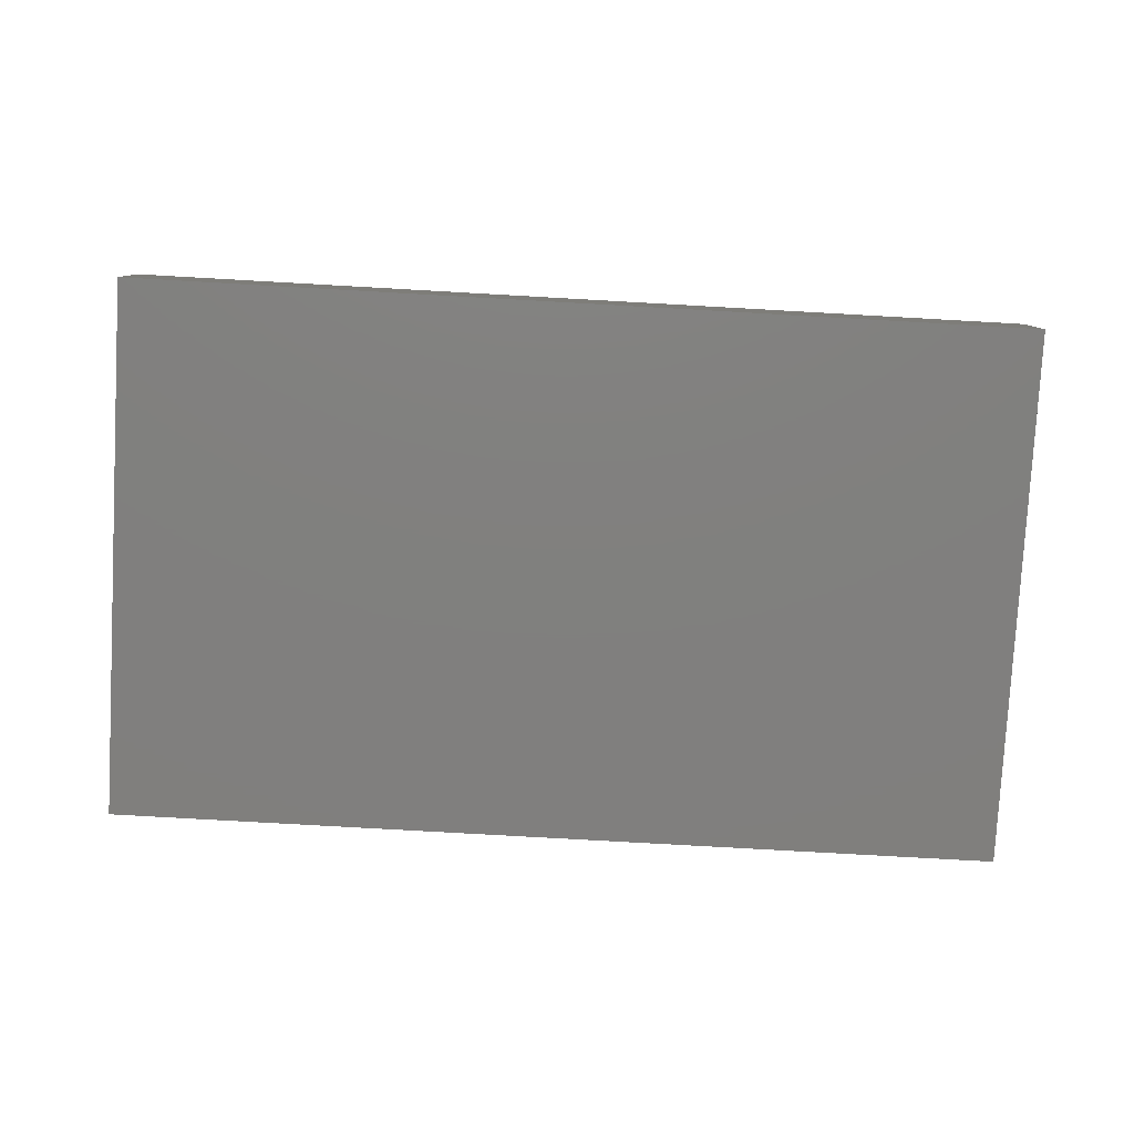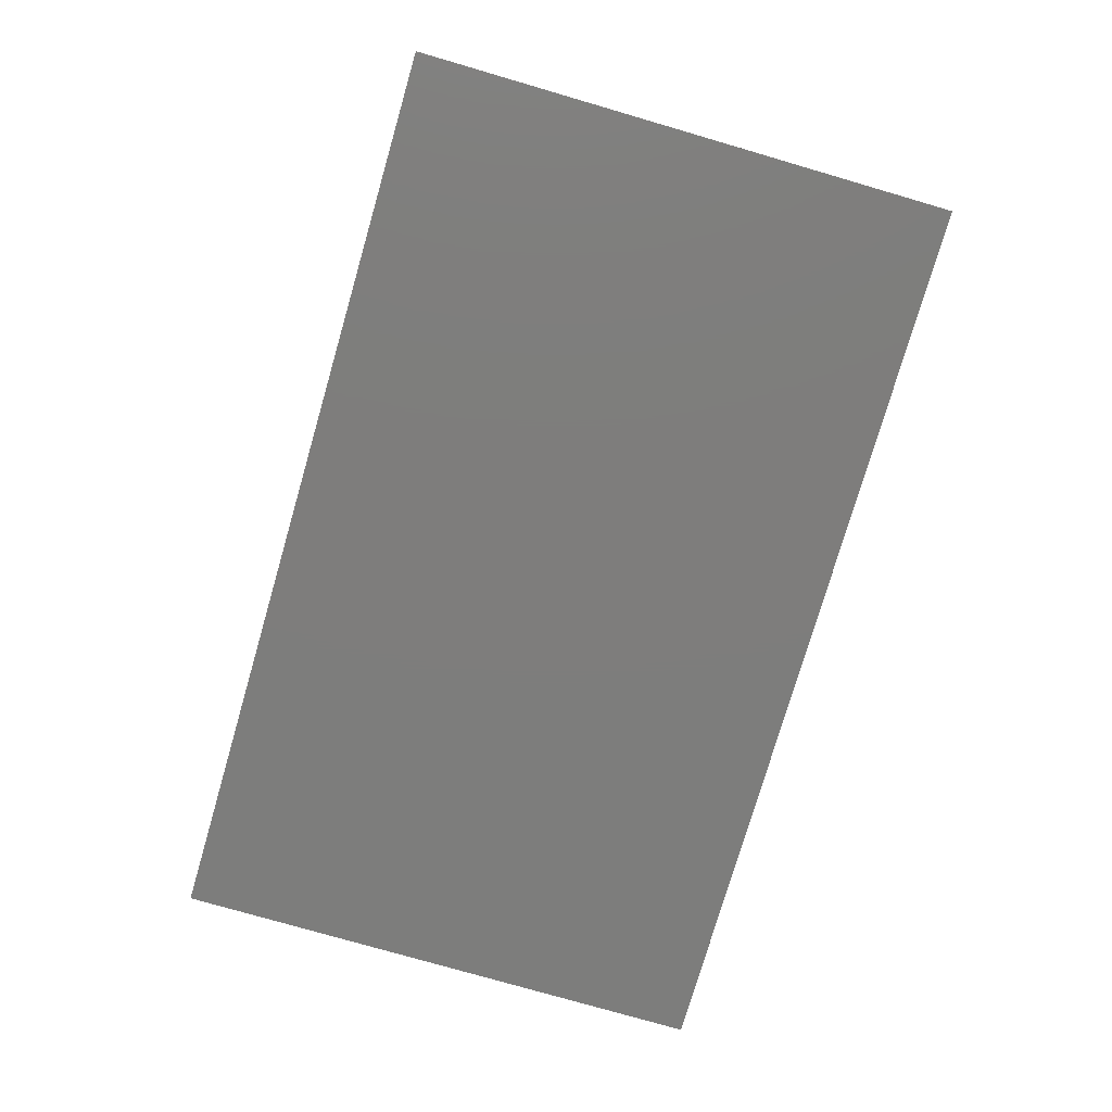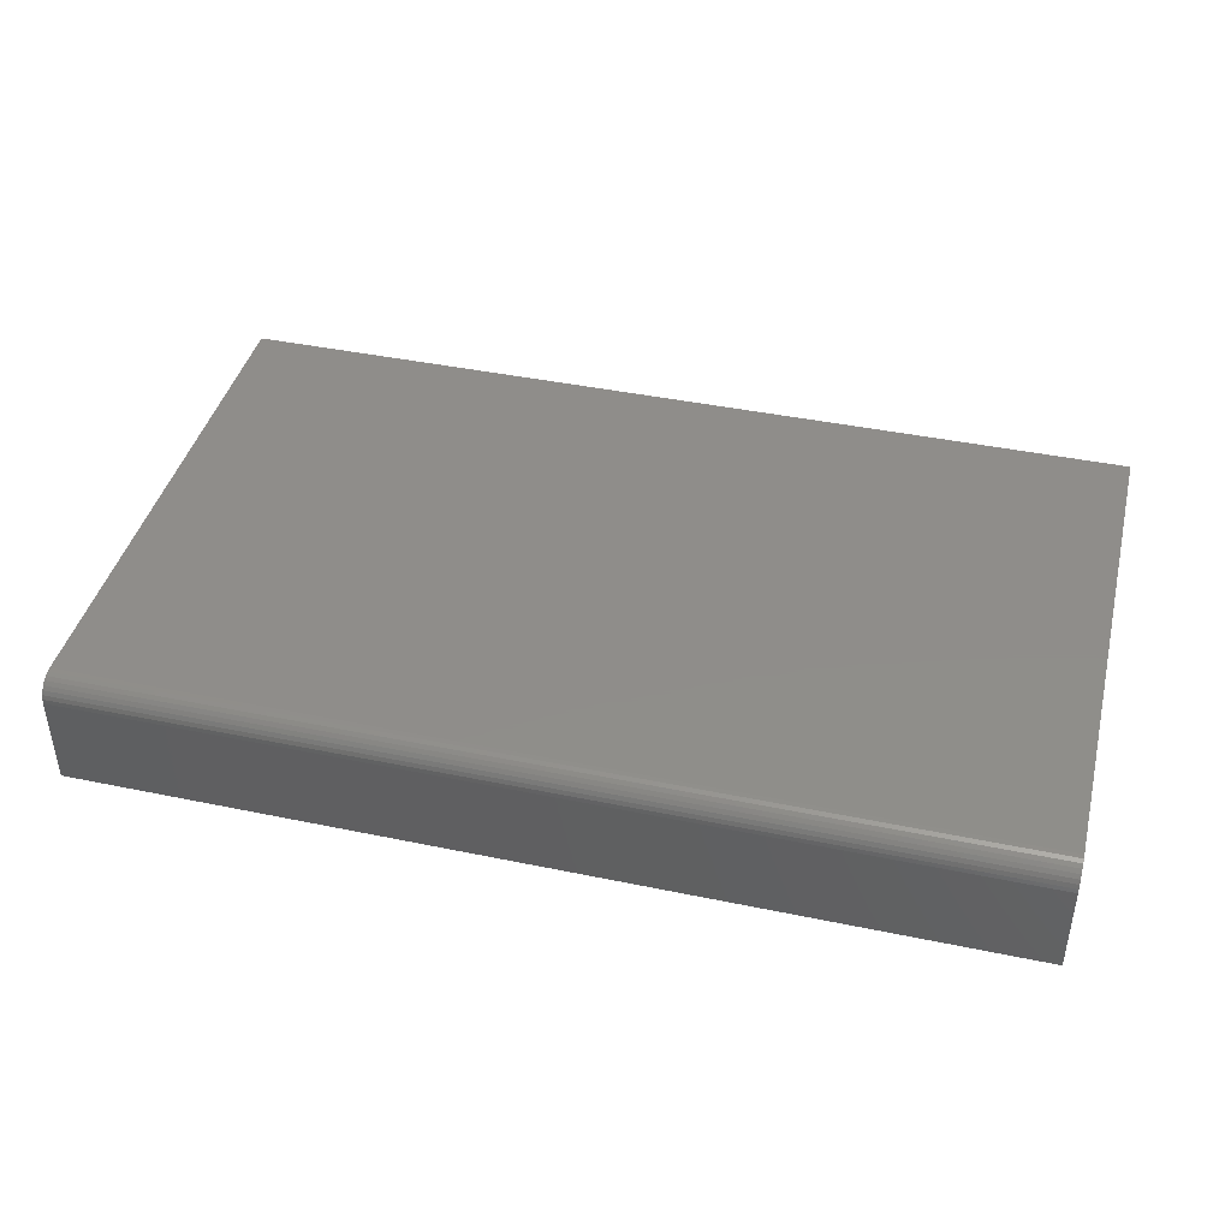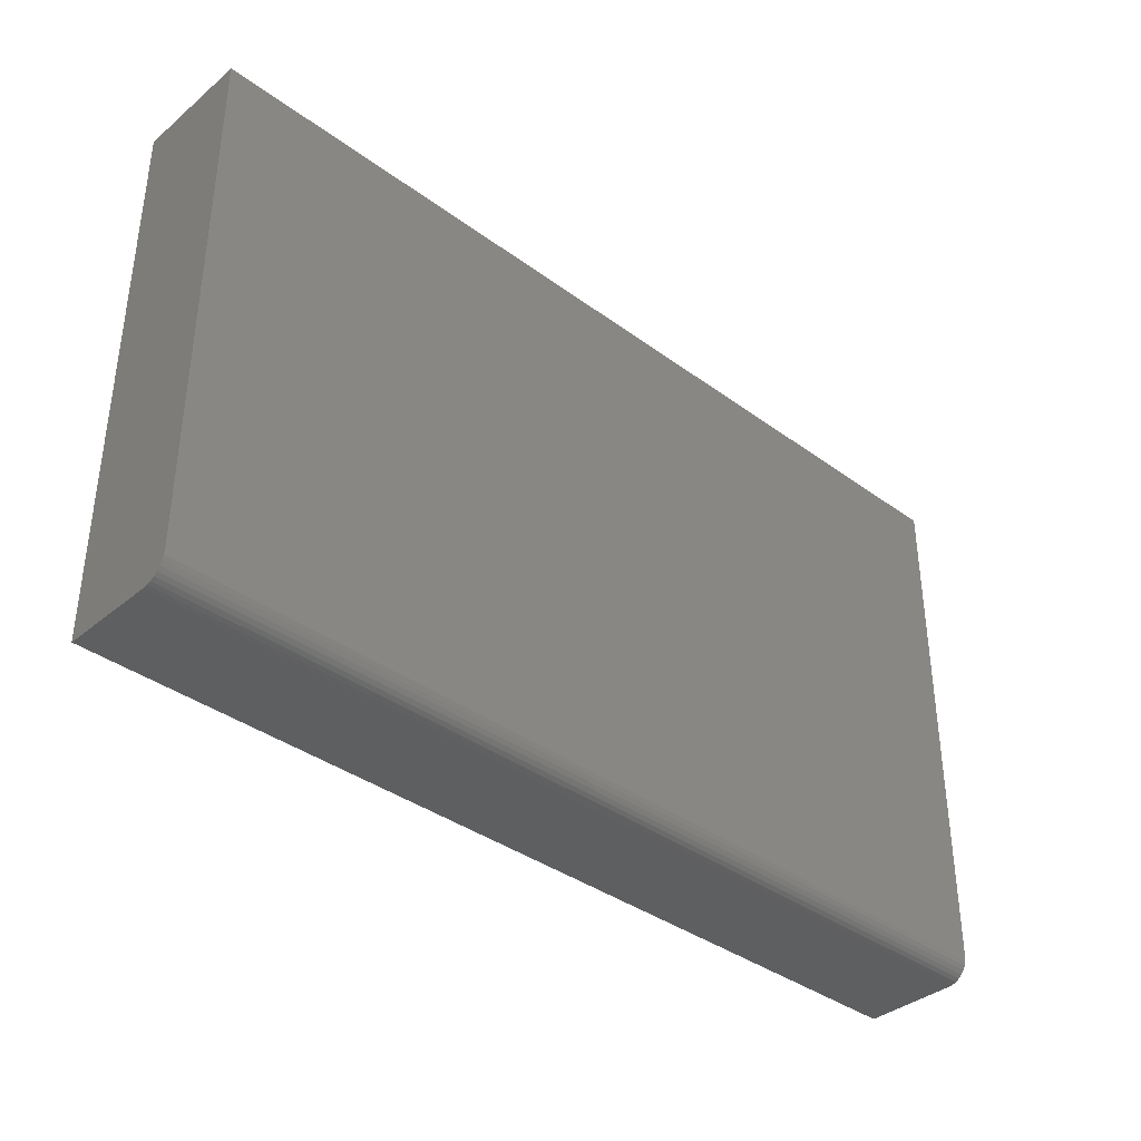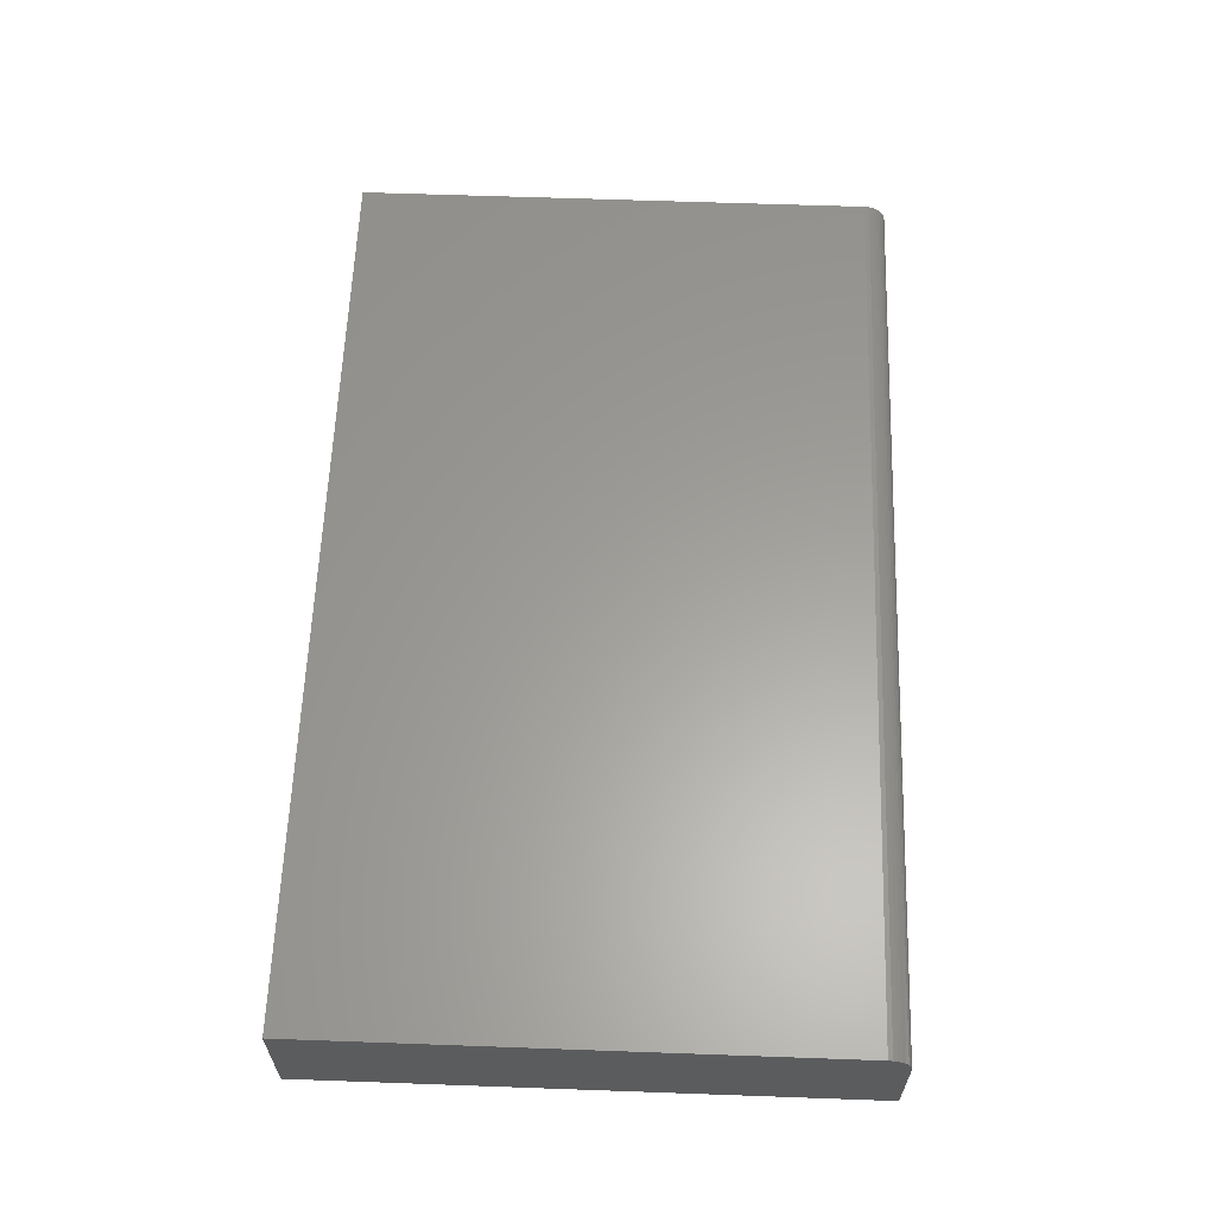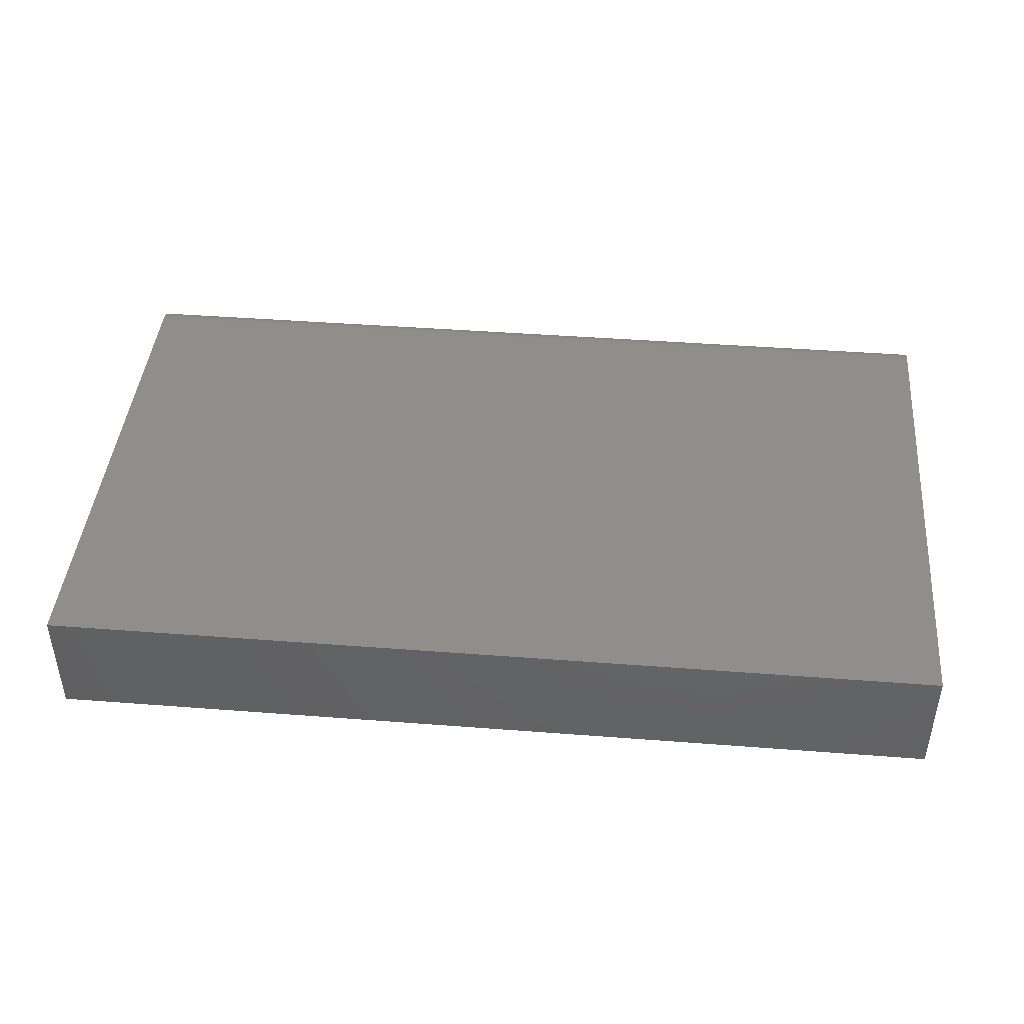
<metadata>
{"format":"stl","ext":"stl","renderer":"f3d","projection":"perspective","resolution":1024,"background":"white","views":[{"elev":-79.9,"azim":-3.2,"up":"+Z"},{"elev":-77.0,"azim":73.8,"up":"+Z"},{"elev":42.1,"azim":14.0,"up":"+Z"},{"elev":-37.3,"azim":-43.3,"up":"+Y"},{"elev":60.9,"azim":-87.9,"up":"+Z"},{"elev":43.3,"azim":-174.8,"up":"+Z"}]}
</metadata>
<code>
# stl→obj: 24 verts, 44 faces
v -0.75 -0.1875 -0.04688
v -0.4375 -0.1875 -0.04688
v -0.75 -0.1875 -0.01521
v -0.4375 -0.1875 -0.01521
v -0.75 -0.184 -0.008718
v -0.75 -0.1862 -0.01087
v -0.75 -0.1852 -0.00969
v -0.75 -0.1797 -0.007401
v -0.75 2.465e-18 -0.007401
v -0.75 0 -0.04688
v -0.75 -0.1827 -0.007996
v -0.75 -0.1812 -0.007551
v -0.75 -0.1873 -0.01369
v -0.75 -0.1869 -0.01222
v -0.4375 -0.1797 -0.007401
v -0.4375 3.716e-17 -0.007401
v -0.4375 3.469e-17 -0.04688
v -0.4375 -0.1812 -0.007551
v -0.4375 -0.1827 -0.007996
v -0.4375 -0.184 -0.008718
v -0.4375 -0.1852 -0.00969
v -0.4375 -0.1862 -0.01087
v -0.4375 -0.1869 -0.01222
v -0.4375 -0.1873 -0.01369
f 1 2 3
f 3 2 4
f 5 6 7
f 8 9 10
f 1 6 5
f 1 5 11
f 1 11 12
f 1 12 8
f 1 8 10
f 6 1 3
f 6 3 13
f 6 13 14
f 15 16 8
f 8 16 9
f 15 17 16
f 18 19 20
f 18 20 21
f 18 21 22
f 18 22 23
f 18 23 24
f 18 24 4
f 2 17 15
f 2 15 18
f 2 18 4
f 15 8 18
f 18 8 12
f 18 12 19
f 19 12 11
f 19 11 20
f 20 11 5
f 20 5 21
f 21 5 7
f 21 7 22
f 22 7 6
f 22 6 23
f 23 6 14
f 23 14 24
f 24 14 13
f 24 13 4
f 4 13 3
f 10 9 17
f 17 9 16
f 1 10 2
f 2 10 17

</code>
